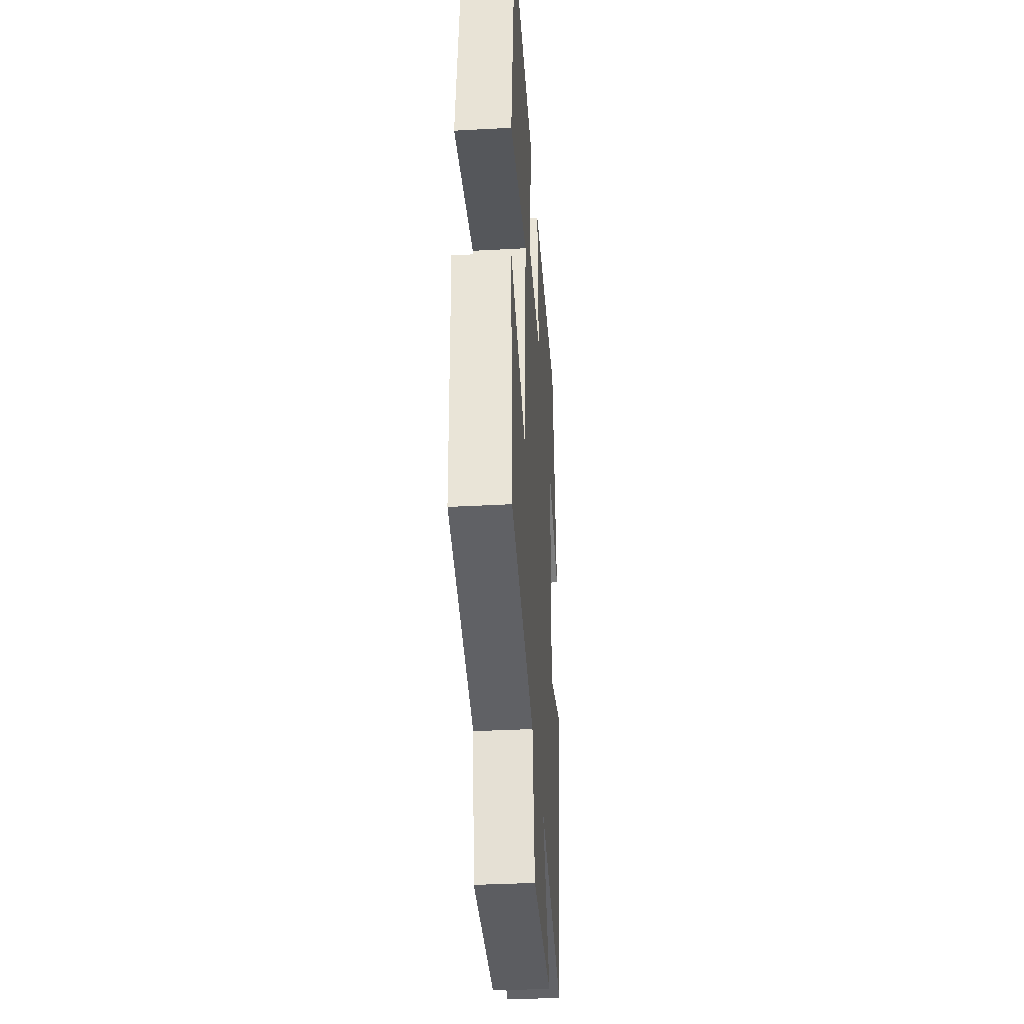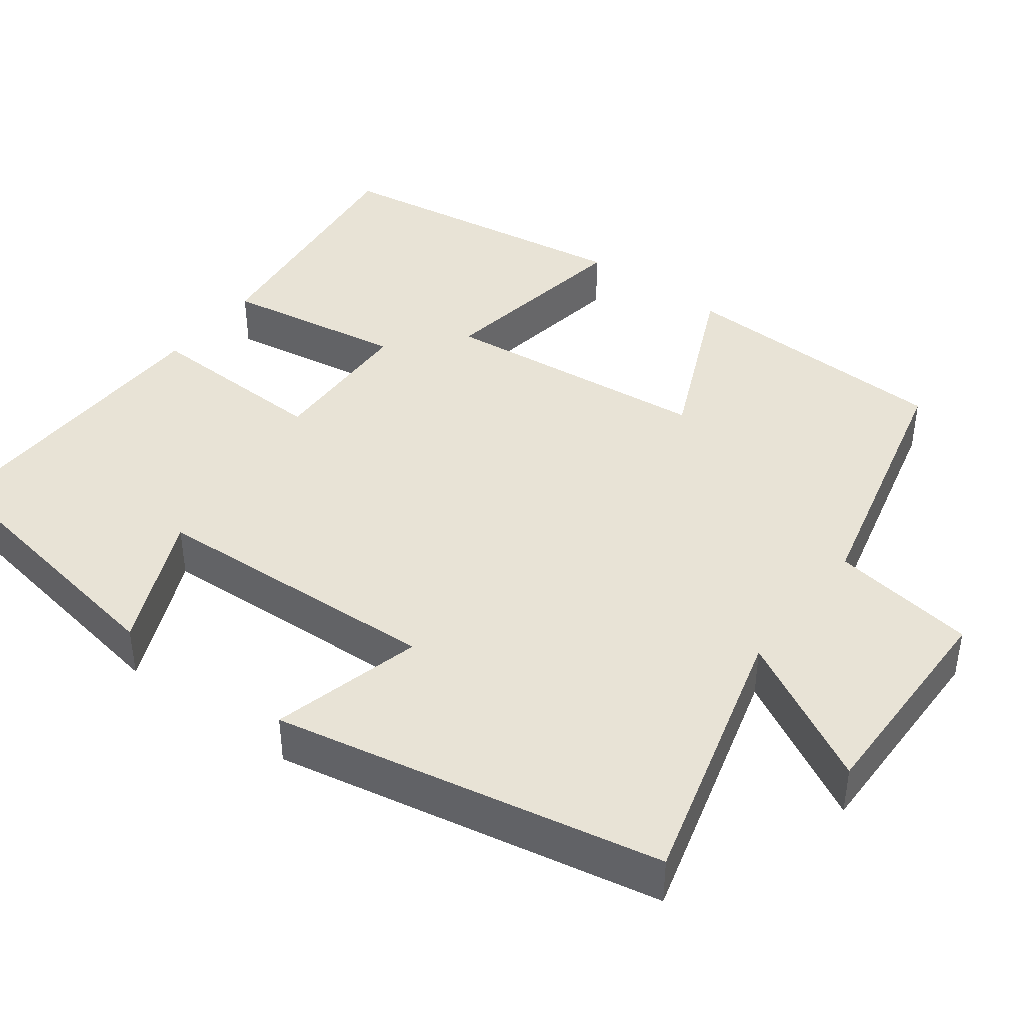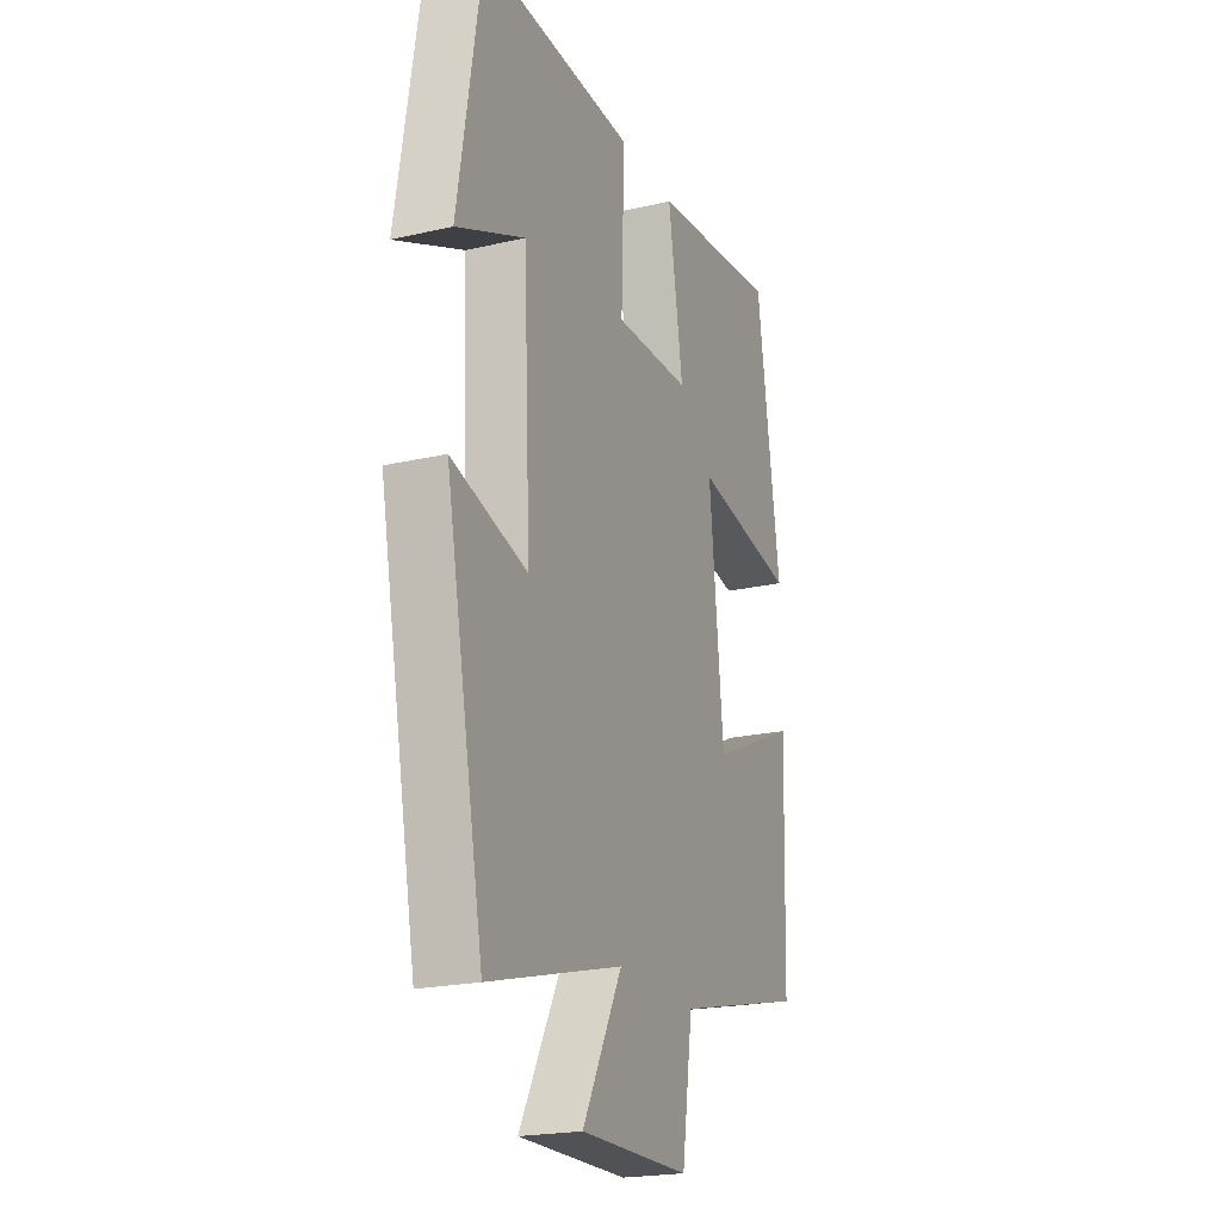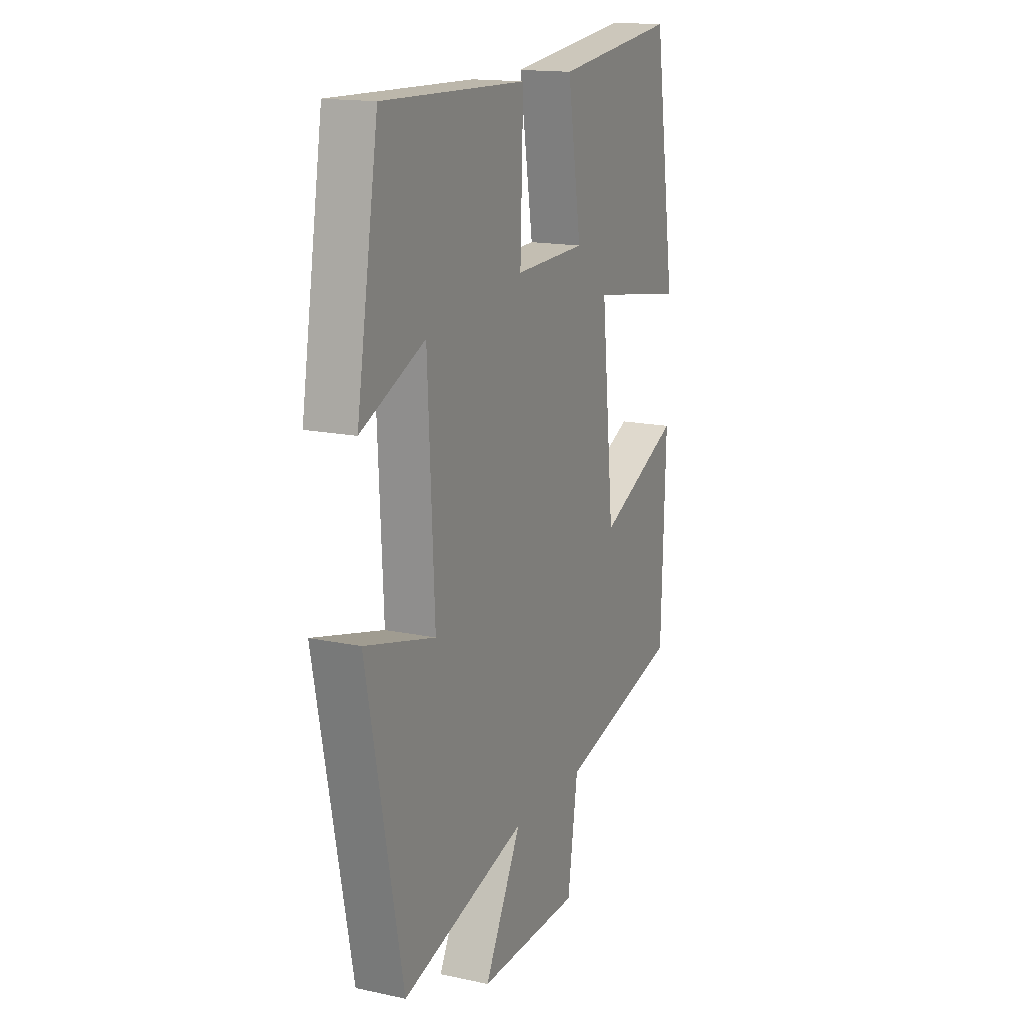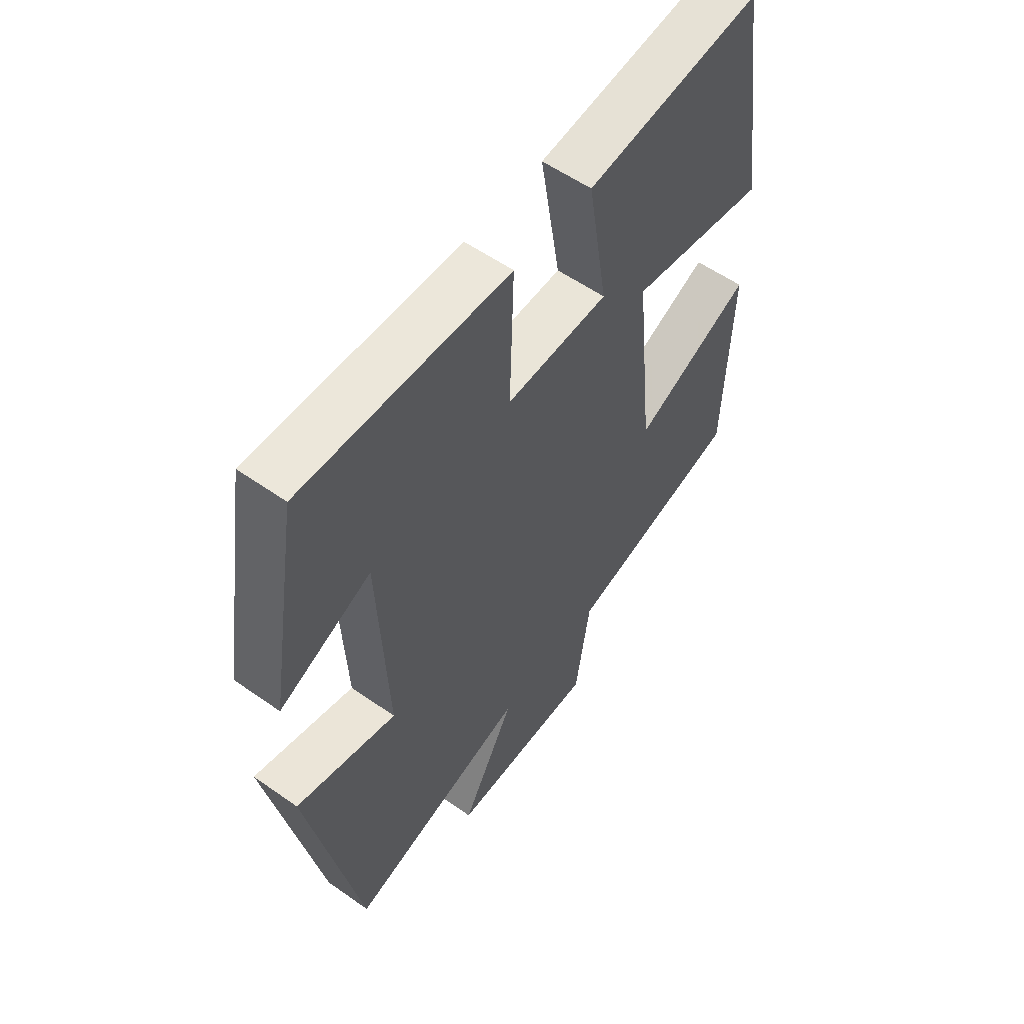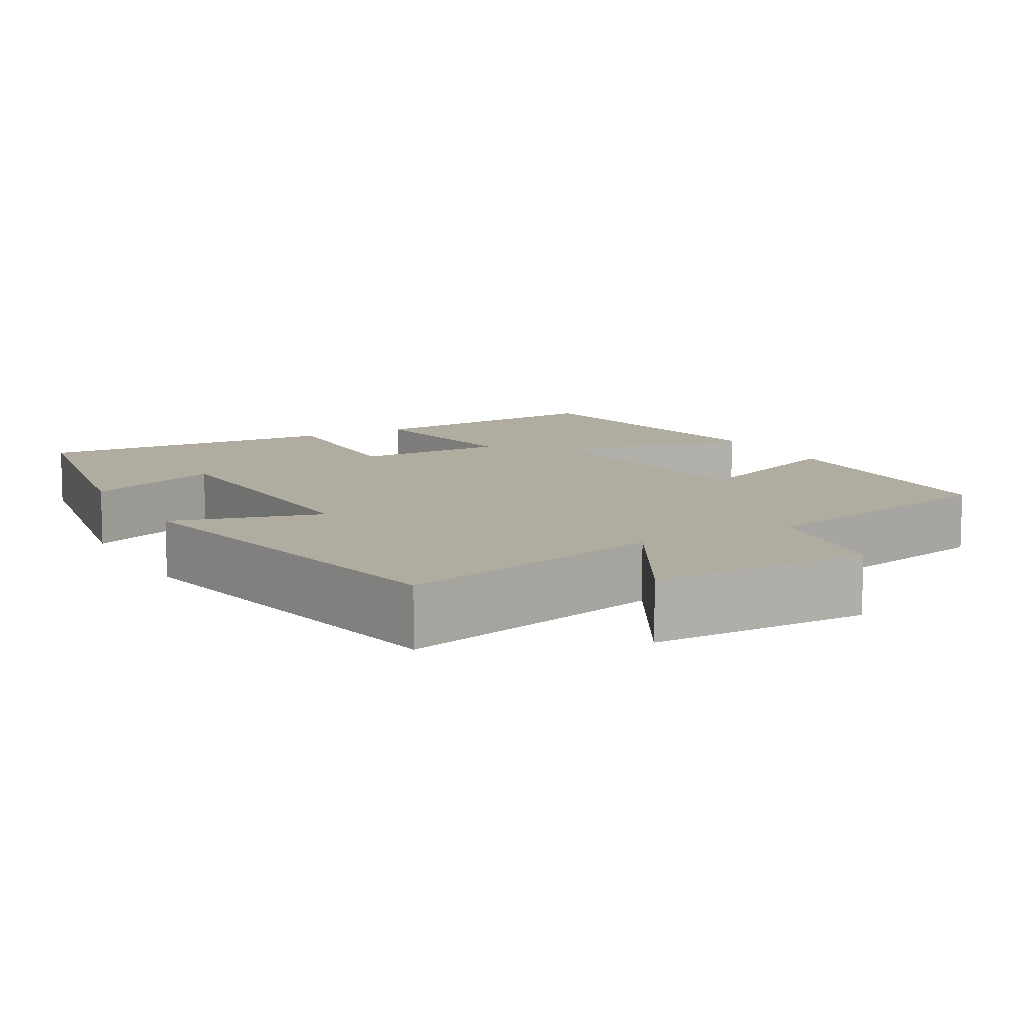
<metadata>
{"format":"obj","ext":"obj","renderer":"f3d","projection":"perspective","resolution":1024,"background":"white","views":[{"elev":-35.8,"azim":-85.9,"up":"+Z"},{"elev":41.6,"azim":127.0,"up":"+Y"},{"elev":-21.5,"azim":112.1,"up":"+Z"},{"elev":15.8,"azim":114.1,"up":"+Z"},{"elev":56.5,"azim":126.4,"up":"+Z"},{"elev":10.0,"azim":151.5,"up":"+Y"}]}
</metadata>
<code>
v -0.44 0.07 0.541
v -0.106 0.07 0.5
v -0.144 0.07 0.266
v 0.052 0.07 0.26
v 0.044 0.07 0.5
v 0.44 0.07 0.511
v 0.5 0.07 0.147
v 0.325 0.07 0.225
v 0.307 0.07 -0.151
v 0.5 0.07 -0.101
v 0.402 0.07 -0.595
v 0.057 0.07 -0.5
v 0.159 0.07 -0.69
v -0.123 0.07 -0.686
v -0.151 0.07 -0.5
v -0.488 0.07 -0.417
v -0.5 0.07 -0.063
v -0.273 0.07 -0.165
v -0.237 0.07 0.183
v -0.5 0.07 0.141
v -0.44 0 0.541
v -0.106 0 0.5
v -0.144 0 0.266
v 0.052 0 0.26
v 0.044 0 0.5
v 0.44 0 0.511
v 0.5 0 0.147
v 0.325 0 0.225
v 0.307 0 -0.151
v 0.5 0 -0.101
v 0.402 0 -0.595
v 0.057 0 -0.5
v 0.159 0 -0.69
v -0.123 0 -0.686
v -0.151 0 -0.5
v -0.488 0 -0.417
v -0.5 0 -0.063
v -0.273 0 -0.165
v -0.237 0 0.183
v -0.5 0 0.141
f 19 20 1 2
f 18 19 2 3
f 15 16 17 18
f 15 18 3 4
f 12 13 14 15
f 12 15 4
f 9 10 11 12
f 8 9 12 4
f 5 6 7 8
f 4 5 8
f 22 21 40 39
f 23 22 39 38
f 38 37 36 35
f 24 23 38 35
f 35 34 33 32
f 24 35 32
f 32 31 30 29
f 24 32 29 28
f 28 27 26 25
f 28 25 24
f 1 21 22 2
f 2 22 23 3
f 3 23 24 4
f 4 24 25 5
f 5 25 26 6
f 6 26 27 7
f 7 27 28 8
f 8 28 29 9
f 9 29 30 10
f 10 30 31 11
f 11 31 32 12
f 12 32 33 13
f 13 33 34 14
f 14 34 35 15
f 15 35 36 16
f 16 36 37 17
f 17 37 38 18
f 18 38 39 19
f 19 39 40 20
f 20 40 21 1

</code>
